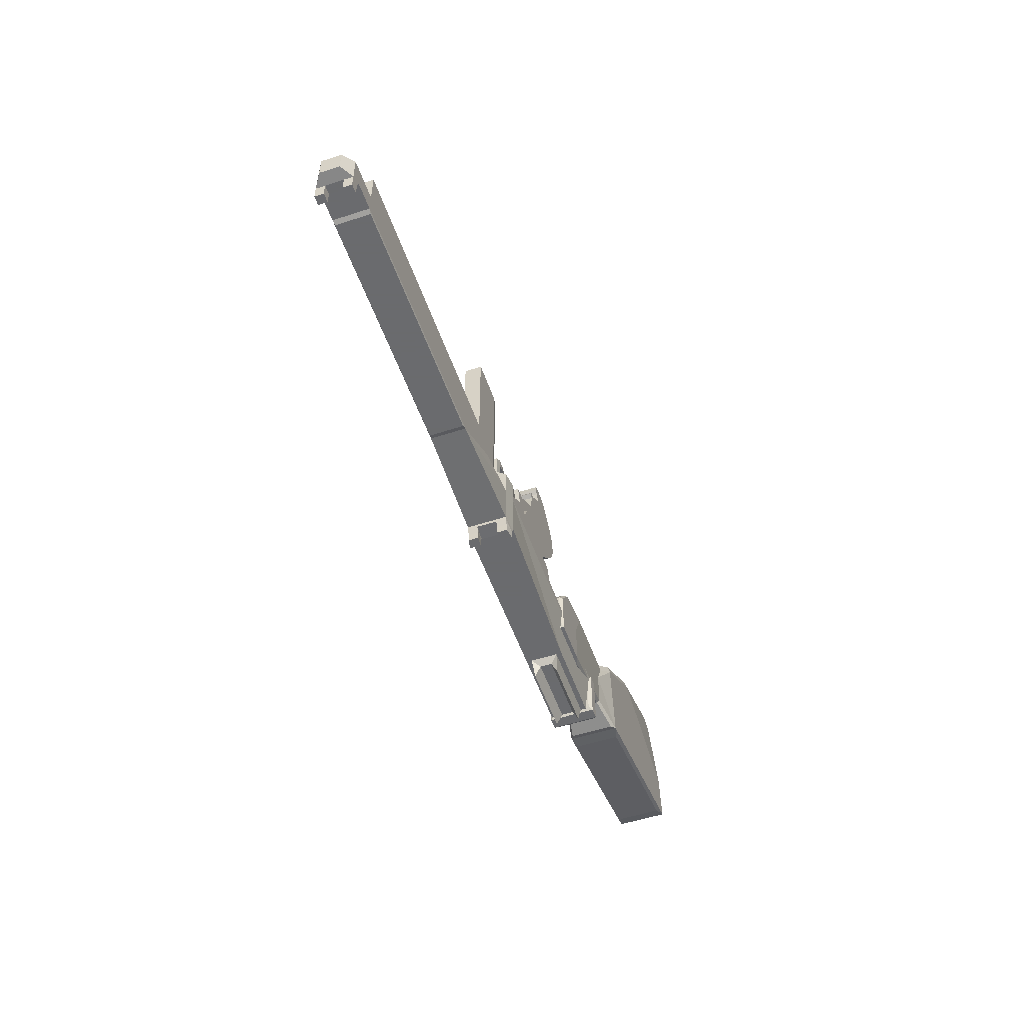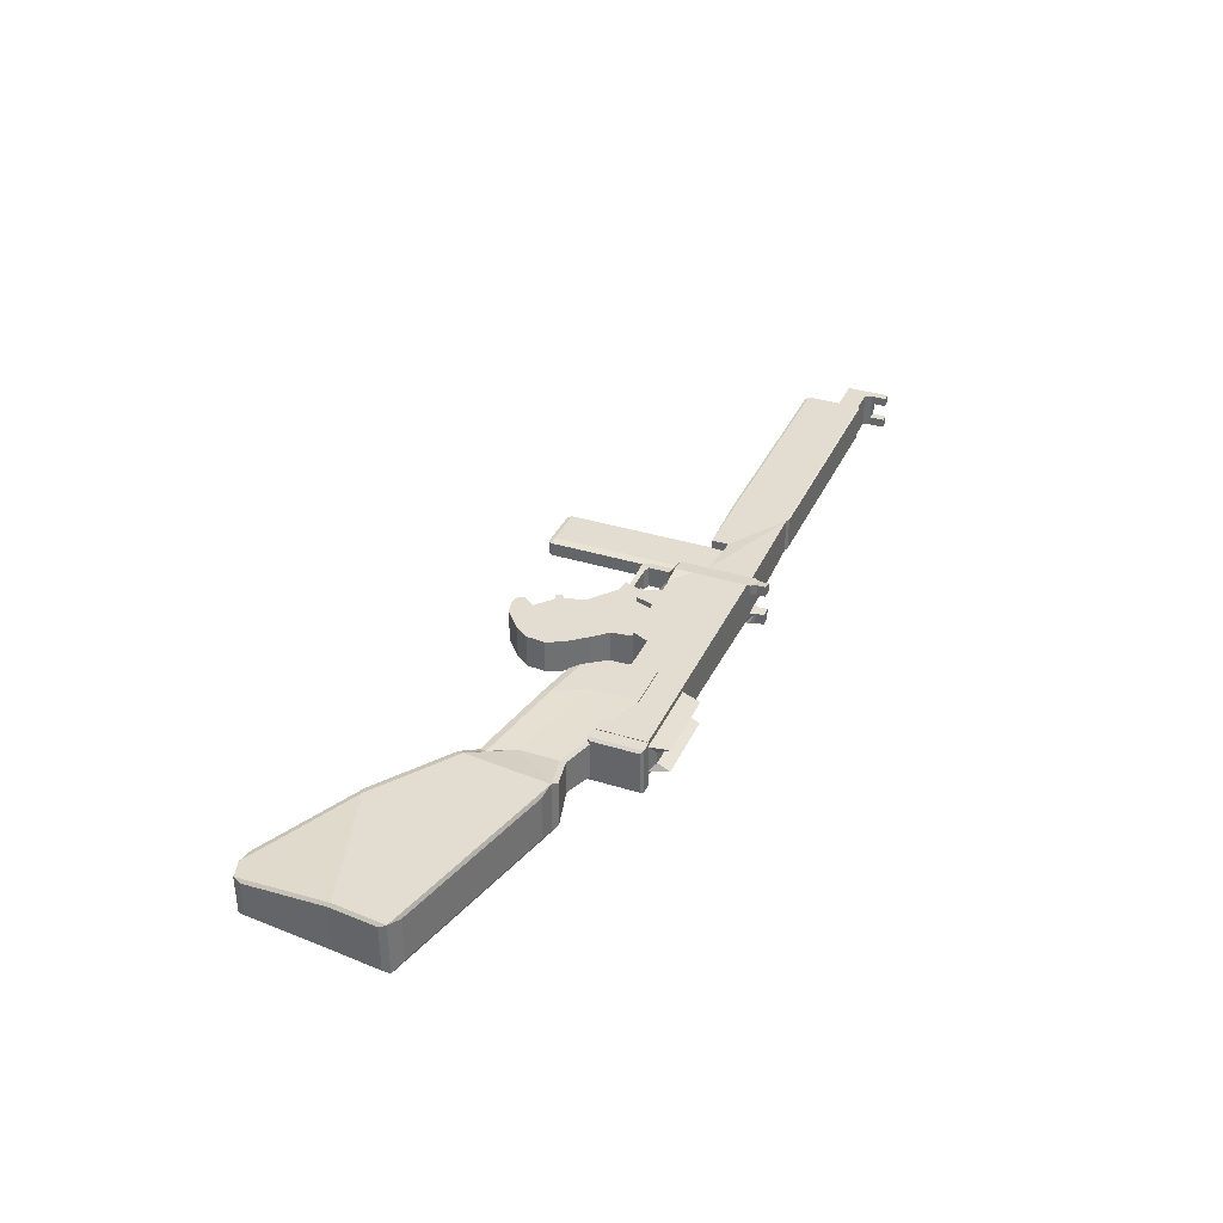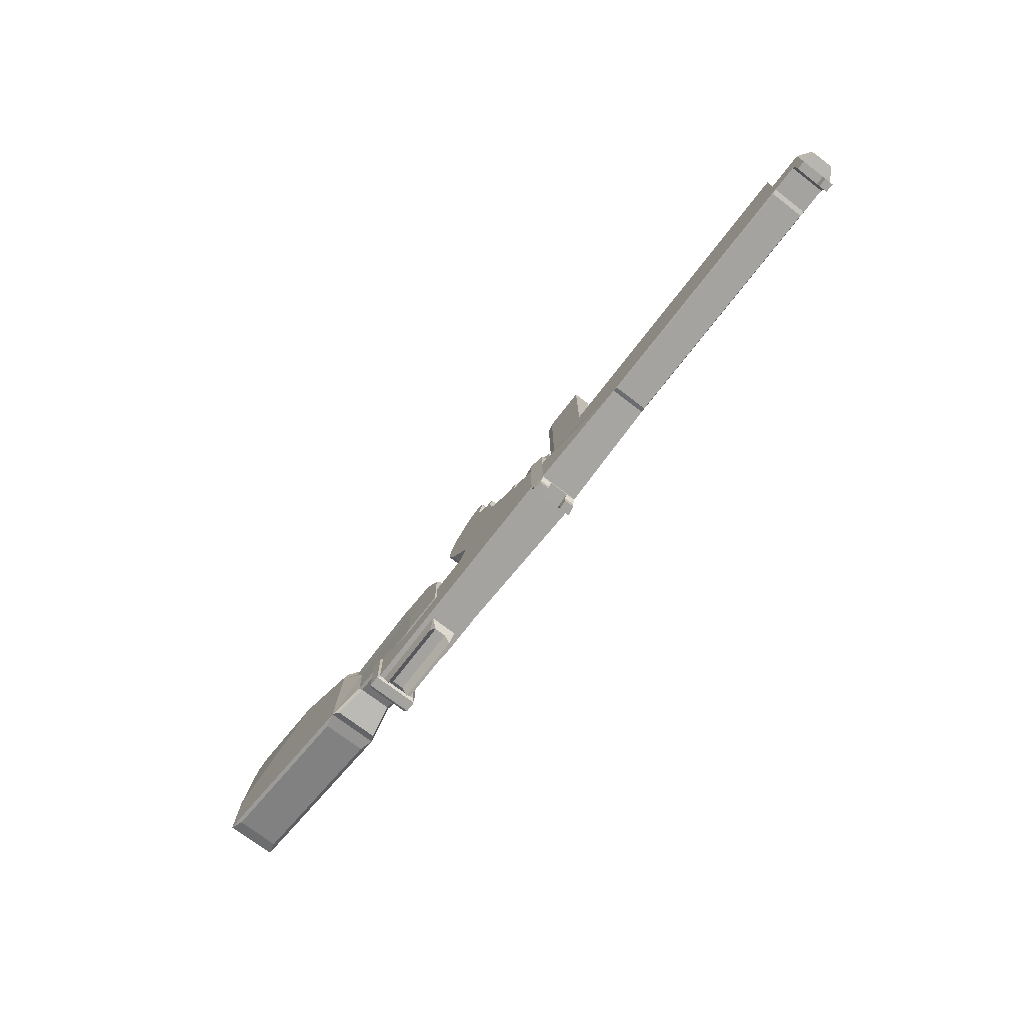
<metadata>
{"format":"obj","ext":"obj","renderer":"f3d","projection":"perspective","resolution":1024,"background":"white","views":[{"elev":-53.3,"azim":-70.9,"up":"+Z"},{"elev":35.4,"azim":112.4,"up":"+Y"},{"elev":-72.8,"azim":-127.5,"up":"+Z"}]}
</metadata>
<code>
o Cube
v 1.983 -0.3565 0.7129
v 2.012 -0.3565 -0.2948
v 3.355 -0.3565 -0.2431
v 3.15 -0.3565 2.098
v 1.983 0.3565 0.7129
v 2.012 0.3565 -0.2948
v 3.355 0.3565 -0.2431
v 3.15 0.3565 2.098
v 2.012 0.3565 0.2374
v 2.012 -0.3565 0.2374
v 1.682 -0.3565 0.6875
v 1.682 0.3565 0.6875
v 1.97 0.3565 -0.04249
v 1.97 -0.3565 -0.04243
v 2.598 -0.3565 1.208
v 2.598 0.3565 1.208
v 2.767 -0.3565 1.767
v 2.767 0.3565 1.767
v 2.685 -0.3565 1.635
v 2.685 0.3565 1.635
v 2.674 -0.3565 1.825
v 2.674 0.3565 1.825
v 2.592 -0.3565 1.693
v 2.592 0.3565 1.693
v 3.433 -0.3565 0.3051
v 3.238 -0.3565 2.535
v 3.433 0.3565 0.3051
v 3.238 0.3565 2.535
v 3.703 -0.3565 0.5961
v 3.539 -0.3565 2.462
v 3.703 0.3565 0.5961
v 3.539 0.3565 2.462
v 4.069 -0.3565 1.049
v 3.979 -0.3565 2.08
v 4.069 0.3565 1.049
v 3.979 0.3565 2.08
v 4.221 -0.3565 1.378
v 4.185 -0.3565 1.782
v 4.221 0.3565 1.378
v 4.185 0.3565 1.782
v 3.056 -0.3565 2.259
v 3.056 0.3565 2.259
v 3.11 -0.3565 2.527
v 3.11 0.3565 2.527
v 2.978 -0.3565 2.34
v 2.978 0.3565 2.34
v 3.006 -0.3565 2.482
v 3.006 0.3565 2.482
v 4.445 -0.4976 -0.0965
v 4.445 -0.4976 -1.092
v 5.44 -0.4976 -1.092
v 5.44 -0.4976 -0.0965
v 4.445 0.4976 -0.0965
v 4.445 0.4976 -1.092
v 5.44 0.4976 -1.092
v 5.44 0.4976 -0.0965
v 4.776 -0.4976 0.3592
v 5.751 -0.4976 0.5546
v 4.776 0.4976 0.3592
v 5.751 0.4976 0.5546
v 7.498 -0.41 -0.3851
v 7.498 -0.41 0.4349
v 7.498 0.41 -0.3851
v 7.498 0.41 0.4349
v 7.755 -0.41 0.9714
v 7.755 0.41 0.9714
v 8.315 -0.5545 -0.5726
v 8.198 -0.5545 0.5302
v 8.315 0.5545 -0.5726
v 8.198 0.5545 0.5302
v 8.122 -0.5545 1.252
v 8.122 0.5545 1.252
v 12.59 -0.5545 0.4741
v 12.48 -0.5545 1.577
v 12.59 0.5545 0.4741
v 12.48 0.5545 1.577
v 9.793 -0.5545 2.406
v 9.793 0.5545 2.406
v 12.41 -0.4087 3.491
v 12.41 0.4087 3.491
v 12.04 -0.4087 3.606
v 12.04 0.4087 3.606
v 12.64 -0.4978 0.6182
v 12.53 -0.4978 1.608
v 12.64 0.4978 0.6182
v 12.53 0.4978 1.608
v 12.47 -0.367 3.327
v 12.47 0.367 3.327
v 8.635 -0.4739 -0.5343
v 8.635 0.4739 -0.5343
v 12.29 -0.4739 0.3602
v 12.29 0.4739 0.3602
v 5.659 -0.4322 -1.095
v 5.659 0.4322 -1.095
v 7.447 -0.3561 -0.4809
v 7.447 0.3561 -0.4809
v 8.156 -0.4817 -0.6438
v 8.156 0.4817 -0.6438
v 4.94 -0.4651 0.5423
v 5.852 -0.4651 0.725
v 4.94 0.4651 0.5423
v 5.852 0.4651 0.725
v 7.725 -0.3832 1.115
v 7.725 0.3832 1.115
v 8.067 -0.5183 1.377
v 8.067 0.5183 1.377
v 9.629 -0.5183 2.455
v 9.629 0.5183 2.455
v 11.73 -0.382 3.577
v 11.73 0.382 3.577
v 4.408 -0.4251 -0.06004
v 4.408 -0.4251 -0.9103
v 4.408 0.4251 -0.06004
v 4.408 0.4251 -0.9103
v 4.691 -0.4251 0.3293
v 4.691 0.4251 0.3293
v 4.831 -0.3974 0.4858
v 4.831 0.3974 0.4858
v 0.5021 -0.1845 1.866
v 0.5021 -0.1845 2.788
v -0.4205 -0.1845 2.788
v -0.4205 -0.1845 1.866
v 0.5021 0.1845 1.866
v 0.5021 0.1845 2.788
v -0.4205 0.1845 2.788
v -0.4205 0.1845 1.866
v 0.6658 -0.1476 1.866
v 0.6658 -0.1476 2.788
v 0.6658 0.1476 1.866
v 0.6658 0.1476 2.788
v 0.4768 -0.1661 2.873
v -0.3536 -0.1661 2.873
v 0.4768 0.1661 2.873
v -0.3536 0.1661 2.873
v 0.6241 -0.1329 2.873
v 0.6241 0.1329 2.873
v 0.5021 -0.1845 -1.152
v -0.4205 -0.1845 -1.152
v 0.5021 0.1845 -1.152
v -0.4205 0.1845 -1.152
v 0.6658 -0.1476 -1.152
v 0.6658 0.1476 -1.152
v -0.4028 -0.3768 -0.7942
v -1.712 -0.3768 -1.632
v 0.6592 -0.4262 -1.686
v 0.6592 -0.4262 -0.7393
v -0.4028 0.3768 -0.7942
v -1.712 0.3768 -1.632
v 0.6592 0.4262 -1.686
v 0.6592 0.4262 -0.7393
v 1 -0.4675 -1.691
v 1 -0.4675 -0.6521
v 1 0.4675 -1.691
v 1 0.4675 -0.6521
v 6.466 -0.3506 -1.691
v 6.466 -0.4675 -0.6521
v 6.466 0.4675 -1.691
v 6.466 0.4675 -0.6521
v 6.466 -0.4245 -1.643
v 6.466 -0.4245 -0.6999
v 6.466 0.4245 -1.643
v 6.466 0.4245 -0.6999
v 6.518 -0.5015 -1.729
v 6.518 -0.5015 -0.6143
v 6.518 0.5015 -1.729
v 6.518 0.5015 -0.6143
v 6.766 -0.5015 -1.729
v 6.766 -0.5015 -0.6143
v 6.766 0.5015 -1.729
v 6.766 0.5015 -0.6143
v 6.828 -0.4579 -1.68
v 6.828 -0.4579 -0.6628
v 6.828 0.4579 -1.68
v 6.828 0.4579 -0.6628
v 4.673 -0.3506 -1.691
v 4.673 0.4675 -1.691
v 4.673 -0.2346 -1.691
v 6.466 -0.2346 -1.691
v 4.673 0.3514 -1.691
v 6.466 0.3514 -1.691
v 4.792 -0.1956 -2.096
v 6.347 -0.1956 -2.096
v 4.792 0.3125 -2.096
v 6.347 0.3125 -2.096
v 6.347 -0.06987 -1.831
v 4.792 -0.06987 -1.831
v 4.792 0.1825 -1.831
v 6.347 0.1825 -1.831
v 4.492 -0.4675 -0.6521
v 4.492 0.4675 -0.6521
v 1 -0.4675 -0.523
v 1 0.4675 -0.523
v 4.492 -0.4675 -0.523
v 4.492 0.4675 -0.523
v 3.553 0.4675 -0.523
v 3.553 -0.4675 -0.523
v 1.432 -0.4675 -0.17
v 1.432 0.4675 -0.17
v 3.397 0.4675 -0.17
v 3.397 -0.4675 -0.17
v 2.365 0.4675 -0.17
v 2.365 -0.4675 -0.17
v 1.818 0.4675 -0.17
v 1.818 -0.4675 -0.17
v 2.249 0.4675 0.2237
v 2.249 -0.4675 0.2237
v 2.004 0.4675 0.2237
v 2.004 -0.4675 0.2237
v 1.503 -0.1802 0.05247
v 1.503 0.1802 0.05247
v 1.689 0.1802 0.05247
v 1.689 -0.1802 0.05247
v 1.508 -0.1084 0.3059
v 1.508 0.1084 0.3059
v 1.598 0.1084 0.373
v 1.598 -0.1084 0.373
v 1.401 -0.08449 0.4544
v 1.401 0.08449 0.4544
v 1.471 0.08449 0.5067
v 1.471 -0.08449 0.5067
v 0.6592 -0.4262 -0.1218
v 0.6592 0.4262 -0.1218
v 1 -0.4675 -0.1218
v 1 0.4675 -0.1218
v 1.52 -0.3728 -0.6521
v 1.52 0.3728 -0.6521
v 1.52 -0.3728 -0.1218
v 1.52 0.3728 -0.1218
v 0.6599 -0.2063 0.05762
v 0.6599 0.2063 0.05762
v 0.844 -0.2263 0.05762
v 0.844 0.2263 0.05762
v 0.6596 -0.2063 0.5775
v 0.6596 0.2063 0.5775
v 0.8085 -0.2263 0.6857
v 0.8085 0.2263 0.6857
v 0.844 0.2263 0.5085
v 0.844 -0.2263 0.5085
v 0.9935 -0.2263 0.6735
v 0.9935 0.2263 0.6735
v 0.9935 0.2263 0.5503
v 0.9935 -0.2263 0.5503
v 1.37 -0.1846 0.6741
v 1.37 0.1846 0.6741
v 1.37 0.1846 0.5736
v 1.37 -0.1846 0.5736
v 1.822 -0.1846 0.6553
v 1.822 0.1846 0.6553
v 1.803 0.1846 0.5565
v 1.803 -0.1846 0.5566
v 0.6582 -0.4262 -1.761
v 0.6582 0.4262 -1.761
v 0.9992 -0.4675 -1.766
v 0.9992 0.4675 -1.766
v 0.9992 0 -1.766
v 0.6592 0 -1.686
v 0.6582 0 -1.761
v 0.9992 -0.2337 -1.766
v 0.6582 -0.2131 -1.761
v 0.9992 0.2337 -1.766
v 0.6582 0.2131 -1.761
v 0.7206 -0.4262 -1.879
v 0.7206 0.4262 -1.879
v 0.9336 -0.4675 -1.882
v 0.9336 0.4675 -1.882
v 0.9336 -0.2337 -1.882
v 0.7206 -0.2131 -1.879
v 0.9336 0.2337 -1.882
v 0.7206 0.2131 -1.879
v 0.7191 -0.4262 -2.067
v 0.7191 0.4262 -2.067
v 0.9321 -0.4675 -2.067
v 0.9321 0.4675 -2.067
v 0.9321 -0.2337 -2.067
v 0.7191 -0.2131 -2.067
v 0.9321 0.2337 -2.067
v 0.7191 0.2131 -2.067
v -7.005 -0.3768 -0.7942
v -7.005 -0.3768 -1.632
v -7.005 0.3768 -0.7942
v -7.005 0.3768 -1.632
v -0.4028 -0.3768 -0.4223
v -0.4028 0.3768 -0.4223
v -7.005 -0.3768 -0.4223
v -7.005 0.3768 -0.4223
v -1.825 -0.3607 -0.3727
v -1.825 0.3607 -0.3727
v -6.892 -0.3607 -0.3727
v -6.892 0.3607 -0.3727
v -1.808 -0.363 -1.669
v -1.808 0.363 -1.669
v -6.908 -0.363 -1.669
v -6.908 0.363 -1.669
v -7.005 0.3768 -1.172
v -7.005 -0.3768 -1.172
v -7.551 -0.3768 -1.632
v -7.551 0.3768 -1.632
v -7.551 0.3768 -1.172
v -7.551 -0.3768 -1.172
v -7.6 -0.3768 -1.789
v -7.6 0.3768 -1.789
v -7.6 0.3768 -1.166
v -7.6 -0.3768 -1.167
v -7.786 -0.3768 -1.789
v -7.786 0.3768 -1.789
v -7.786 0.3768 -1.165
v -7.786 -0.3768 -1.165
v -8.044 -0.2049 -1.742
v -8.044 0.2049 -1.742
v -8.044 0.2049 -1.25
v -8.044 -0.2049 -1.25
v -7.786 0 -1.789
v -7.6 0 -1.789
v -7.6 0.1884 -1.789
v -7.786 0.1884 -1.789
v -7.786 -0.1884 -1.789
v -7.6 -0.1884 -1.789
v -7.6 -0.3768 -2.108
v -7.6 0.3768 -2.108
v -7.786 -0.3768 -2.108
v -7.786 0.3768 -2.108
v -7.6 0.1884 -2.108
v -7.786 0.1884 -2.108
v -7.786 -0.1884 -2.108
v -7.6 -0.1884 -2.108
f 7 3 2
f 16 5 1
f 3 25 26
f 3 15 1
f 3 4 15
f 9 5 16
f 13 14 11
f 5 9 13
f 1 11 14
f 5 12 11
f 15 19 20
f 20 19 23
f 8 18 17
f 8 16 20
f 4 17 19
f 21 22 24
f 20 24 22
f 19 17 21
f 18 22 21
f 25 29 30
f 8 42 44
f 7 27 25
f 7 8 28
f 26 30 32
f 30 29 33
f 27 28 32
f 27 31 29
f 30 34 36
f 33 37 38
f 31 35 33
f 32 36 35
f 40 38 37
f 34 38 40
f 35 39 37
f 36 40 39
f 42 46 48
f 4 26 43
f 28 44 43
f 4 41 42
f 45 47 48
f 41 43 47
f 44 48 47
f 41 45 46
f 55 51 50
f 101 118 117
f 52 62 65
f 49 52 58
f 50 51 52
f 55 54 53
f 78 72 106
f 53 59 60
f 56 60 66
f 99 117 115
f 77 107 105
f 62 68 71
f 64 66 72
f 51 61 62
f 55 56 64
f 67 61 95
f 71 68 74
f 72 78 76
f 81 82 110
f 62 61 67
f 64 70 69
f 69 98 96
f 80 88 86
f 78 82 80
f 67 73 74
f 82 78 108
f 69 70 76
f 80 82 81
f 75 92 90
f 77 74 79
f 79 74 84
f 81 109 107
f 86 84 83
f 84 86 88
f 79 87 88
f 73 83 84
f 75 76 86
f 90 92 91
f 73 75 85
f 73 91 92
f 73 67 89
f 67 69 90
f 94 96 95
f 96 98 97
f 55 63 96
f 67 97 98
f 51 93 95
f 55 94 93
f 101 99 100
f 102 100 103
f 108 107 109
f 6 2 10
f 105 107 108
f 103 65 71
f 72 66 104
f 58 65 103
f 60 102 104
f 101 59 116
f 57 58 100
f 59 101 102
f 114 112 111
f 111 115 116
f 116 115 117
f 59 53 113
f 57 115 111
f 50 49 111
f 54 114 113
f 54 50 112
f 135 133 134
f 4 3 26
f 16 7 6
f 10 2 3
f 16 8 7
f 10 14 13
f 18 8 20
f 15 4 19
f 27 7 28
f 34 30 33
f 34 33 38
f 31 32 35
f 35 36 39
f 99 101 117
f 65 62 71
f 70 64 72
f 110 82 108
f 69 75 90
f 77 81 107
f 83 73 85
f 91 73 89
f 69 67 98
f 104 103 106
f 99 57 100
f 60 59 102
f 114 54 112
f 126 125 124
f 124 130 129
f 130 124 133
f 125 126 122
f 129 142 139
f 127 129 130
f 128 135 131
f 119 137 141
f 120 119 127
f 130 136 135
f 196 202 191
f 125 134 133
f 125 121 132
f 121 120 131
f 137 138 140
f 137 139 142
f 127 141 142
f 123 139 140
f 122 126 140
f 122 138 137
f 145 151 152
f 144 148 149
f 145 144 256
f 295 144 143
f 144 145 146
f 150 149 148
f 175 189 152
f 150 222 224
f 149 150 154
f 190 194 193
f 120 121 122
f 155 159 160
f 176 157 180
f 160 159 163
f 176 153 154
f 158 162 161
f 156 160 162
f 163 167 168
f 161 178 180
f 162 166 165
f 160 164 166
f 168 167 171
f 159 161 165
f 164 168 170
f 166 170 169
f 165 169 167
f 174 172 171
f 169 170 174
f 168 172 174
f 177 178 155
f 169 173 171
f 153 176 179
f 179 177 151
f 186 185 182
f 178 177 181
f 188 184 180
f 186 181 177
f 187 188 185
f 183 184 188
f 190 189 156
f 195 199 200
f 152 191 192
f 221 230 222
f 189 193 196
f 195 196 193
f 191 197 198
f 203 211 212
f 199 195 201
f 197 191 204
f 201 202 200
f 204 208 207
f 208 206 205
f 204 202 206
f 203 207 205
f 202 201 205
f 212 211 215
f 203 198 210
f 204 212 209
f 215 219 220
f 197 209 210
f 210 214 215
f 209 212 216
f 209 213 214
f 217 220 219
f 215 214 218
f 216 220 217
f 213 217 218
f 224 222 230
f 146 152 223
f 152 225 227
f 226 228 227
f 244 240 235
f 224 228 226
f 223 227 228
f 154 226 225
f 234 237 232
f 236 237 234
f 233 235 236
f 224 232 231
f 221 229 230
f 237 241 242
f 235 233 238
f 233 229 231
f 232 237 238
f 241 245 246
f 237 236 240
f 238 242 239
f 245 249 250
f 266 258 151
f 241 240 244
f 242 246 243
f 249 248 247
f 239 243 244
f 245 244 248
f 246 250 247
f 243 247 248
f 257 255 258
f 258 266 267
f 263 252 153
f 151 255 153
f 149 252 261
f 256 257 259
f 257 261 260
f 261 269 268
f 266 274 275
f 268 269 277
f 252 263 269
f 260 268 265
f 259 267 262
f 254 265 263
f 251 262 264
f 253 264 266
f 277 271 273
f 275 274 272
f 263 271 277
f 268 276 273
f 265 273 271
f 264 262 270
f 264 272 274
f 267 275 270
f 294 298 299
f 280 285 283
f 148 291 293
f 143 282 284
f 147 148 281
f 285 289 287
f 278 284 285
f 147 283 282
f 287 289 288
f 284 288 289
f 282 286 288
f 283 287 286
f 290 292 293
f 281 293 292
f 144 279 292
f 144 290 291
f 280 294 295
f 299 298 302
f 295 299 296
f 279 296 297
f 281 297 298
f 302 306 307
f 299 303 300
f 298 297 301
f 296 313 297
f 300 303 307
f 306 310 311
f 315 323 322
f 301 305 306
f 310 309 308
f 307 311 308
f 308 309 315
f 316 304 308
f 313 312 315
f 317 325 324
f 317 316 312
f 318 320 324
f 322 323 321
f 314 322 319
f 305 321 323
f 301 319 321
f 304 320 318
f 316 324 320
f 300 318 325
f 132 131 134
f 136 133 135
f 147 143 146
f 295 279 144
f 189 175 155
f 149 153 252
f 156 155 160
f 190 158 157
f 158 156 162
f 159 155 178
f 157 161 180
f 159 178 161
f 162 160 166
f 163 159 165
f 170 168 174
f 167 169 171
f 180 184 183
f 177 175 151
f 178 182 185
f 179 183 187
f 185 188 178
f 188 180 178
f 177 179 187
f 177 187 186
f 154 195 190
f 189 196 152
f 195 194 190
f 195 154 192
f 204 203 212
f 203 201 192
f 192 198 203
f 196 200 202
f 191 202 204
f 198 197 210
f 150 146 222
f 223 231 229
f 223 224 231
f 229 233 234
f 236 235 240
f 259 258 267
f 151 145 253
f 149 261 256
f 264 253 145
f 256 259 145
f 151 258 255
f 255 260 153
f 260 254 153
f 261 257 256
f 260 261 268
f 259 251 145
f 281 148 293
f 283 285 287
f 294 280 147
f 284 282 288
f 290 144 292
f 296 300 317
f 307 306 311
f 296 317 313
f 313 314 297
f 314 301 297
f 309 305 315
f 316 308 312
f 306 305 309
f 108 106 103
f 6 7 2
f 15 16 1
f 10 3 1
f 12 13 11
f 12 5 13
f 10 1 14
f 1 5 11
f 16 15 20
f 24 20 23
f 4 8 17
f 23 21 24
f 18 20 22
f 23 19 21
f 17 18 21
f 26 25 30
f 28 8 44
f 3 7 25
f 28 26 32
f 31 27 32
f 25 27 29
f 32 30 36
f 29 31 33
f 39 40 37
f 36 34 40
f 33 35 37
f 44 42 48
f 41 4 43
f 26 28 43
f 8 4 42
f 46 45 48
f 45 41 47
f 43 44 47
f 42 41 46
f 54 55 50
f 58 52 65
f 57 49 58
f 49 50 52
f 56 55 53
f 108 78 106
f 56 53 60
f 64 56 66
f 57 99 115
f 71 77 105
f 52 51 62
f 63 55 64
f 97 67 95
f 77 71 74
f 70 72 76
f 109 81 110
f 68 62 67
f 63 64 69
f 63 69 96
f 76 80 86
f 76 78 80
f 68 67 74
f 75 69 76
f 79 80 81
f 81 77 79
f 87 79 84
f 85 86 83
f 87 84 88
f 80 79 88
f 74 73 84
f 85 75 86
f 89 90 91
f 75 73 92
f 89 67 90
f 93 94 95
f 95 96 97
f 94 55 96
f 61 51 95
f 51 55 93
f 102 101 100
f 104 102 103
f 110 108 109
f 9 6 10
f 105 103 71
f 106 72 104
f 100 58 103
f 66 60 104
f 118 101 116
f 113 114 111
f 113 111 116
f 118 116 117
f 116 59 113
f 49 57 111
f 112 50 111
f 53 54 113
f 131 135 134
f 9 16 6
f 9 10 13
f 123 126 124
f 123 124 129
f 136 130 133
f 121 125 122
f 123 129 139
f 128 127 130
f 120 128 131
f 127 119 141
f 128 120 127
f 128 130 135
f 152 196 191
f 124 125 133
f 134 125 132
f 132 121 131
f 139 137 140
f 141 137 142
f 129 127 142
f 126 123 140
f 138 122 140
f 119 122 137
f 146 145 152
f 256 144 149
f 278 295 143
f 143 144 146
f 147 150 148
f 151 175 152
f 154 150 224
f 153 149 154
f 189 190 193
f 119 120 122
f 179 176 180
f 164 160 163
f 190 176 154
f 157 158 161
f 164 163 168
f 161 162 165
f 172 168 171
f 166 164 170
f 165 166 169
f 163 165 167
f 173 174 171
f 173 169 174
f 175 177 155
f 153 179 151
f 181 186 182
f 182 178 181
f 186 187 185
f 187 183 188
f 158 190 156
f 196 195 200
f 154 152 192
f 146 221 222
f 194 195 193
f 192 191 198
f 199 201 200
f 203 204 207
f 207 208 205
f 208 204 206
f 201 203 205
f 206 202 205
f 216 212 215
f 211 203 210
f 197 204 209
f 216 215 220
f 211 210 215
f 213 209 216
f 210 209 214
f 218 217 219
f 219 215 218
f 213 216 217
f 214 213 218
f 232 224 230
f 221 146 223
f 223 152 227
f 225 226 227
f 239 244 235
f 154 224 226
f 224 223 228
f 152 154 225
f 230 234 232
f 234 233 236
f 238 237 242
f 238 233 231
f 231 232 238
f 242 241 246
f 241 237 240
f 235 238 239
f 246 245 250
f 253 266 151
f 245 241 244
f 239 242 243
f 250 249 247
f 249 245 248
f 243 246 247
f 244 243 248
f 259 257 258
f 254 263 153
f 255 257 260
f 267 266 275
f 276 268 277
f 261 252 269
f 254 260 265
f 251 259 262
f 276 277 273
f 270 275 272
f 269 263 277
f 265 268 273
f 263 265 271
f 272 264 270
f 266 264 274
f 262 267 270
f 295 294 299
f 147 280 283
f 278 143 284
f 294 147 281
f 280 278 285
f 143 147 282
f 286 287 288
f 285 284 289
f 282 283 286
f 291 290 293
f 279 281 292
f 148 144 291
f 278 280 295
f 303 299 302
f 279 295 296
f 281 279 297
f 294 281 298
f 303 302 307
f 296 299 300
f 302 298 301
f 304 300 307
f 314 315 322
f 302 301 306
f 311 310 308
f 304 307 308
f 312 308 315
f 314 313 315
f 316 317 324
f 313 317 312
f 325 318 324
f 319 322 321
f 301 314 319
f 315 305 323
f 305 301 321
f 300 304 318
f 304 316 320
f 317 300 325
f 150 147 146
f 156 189 155
f 176 190 157
f 179 180 183
f 201 195 192
f 221 223 229
f 230 229 234
f 251 264 145
f 310 306 309
f 105 108 103

</code>
